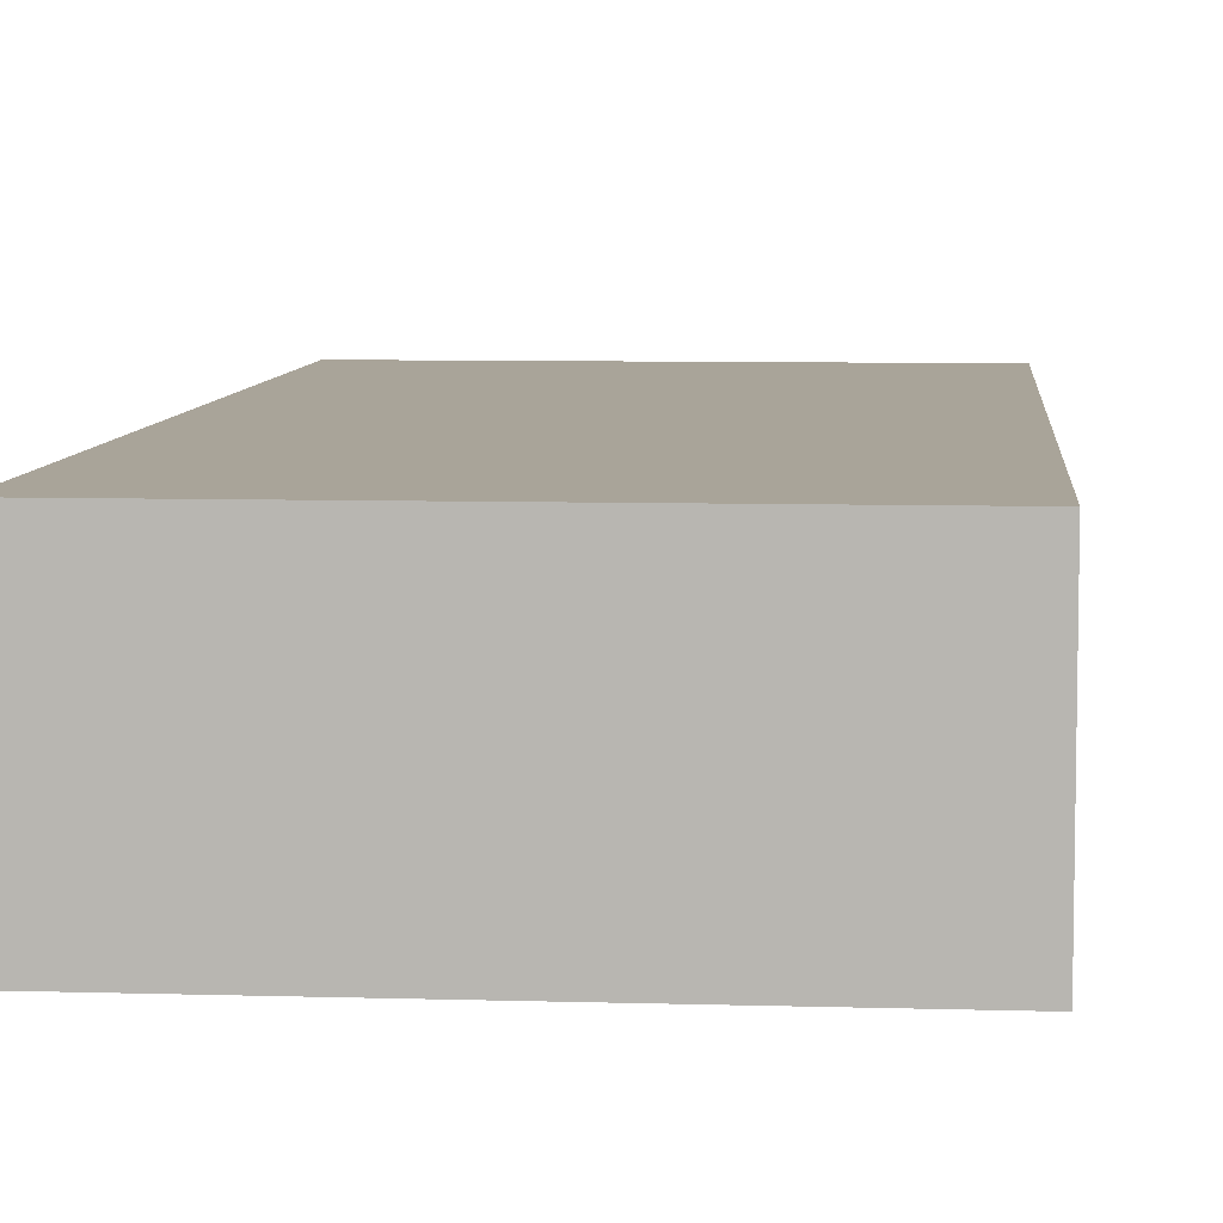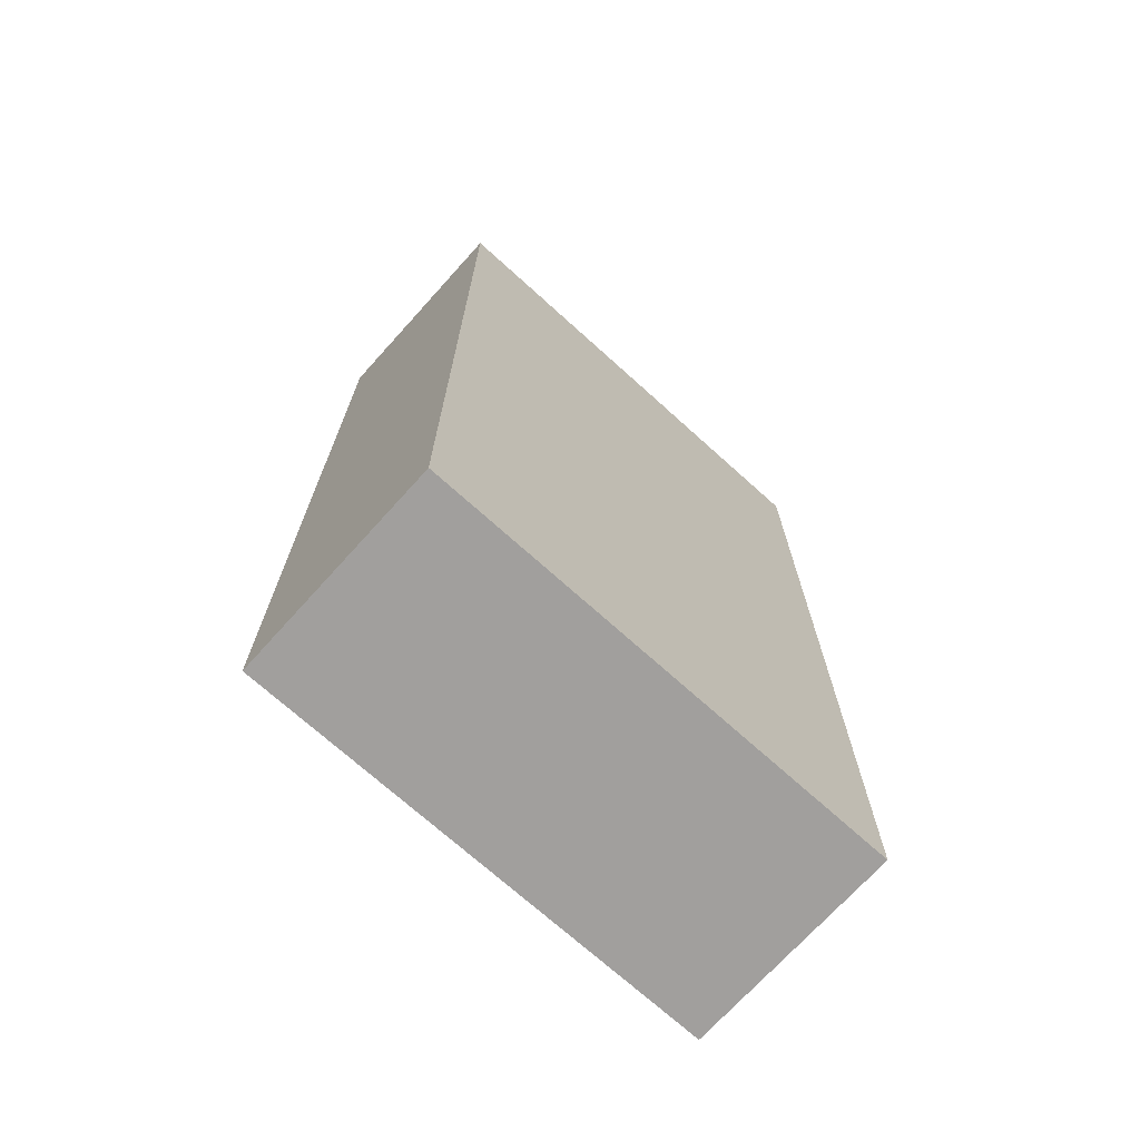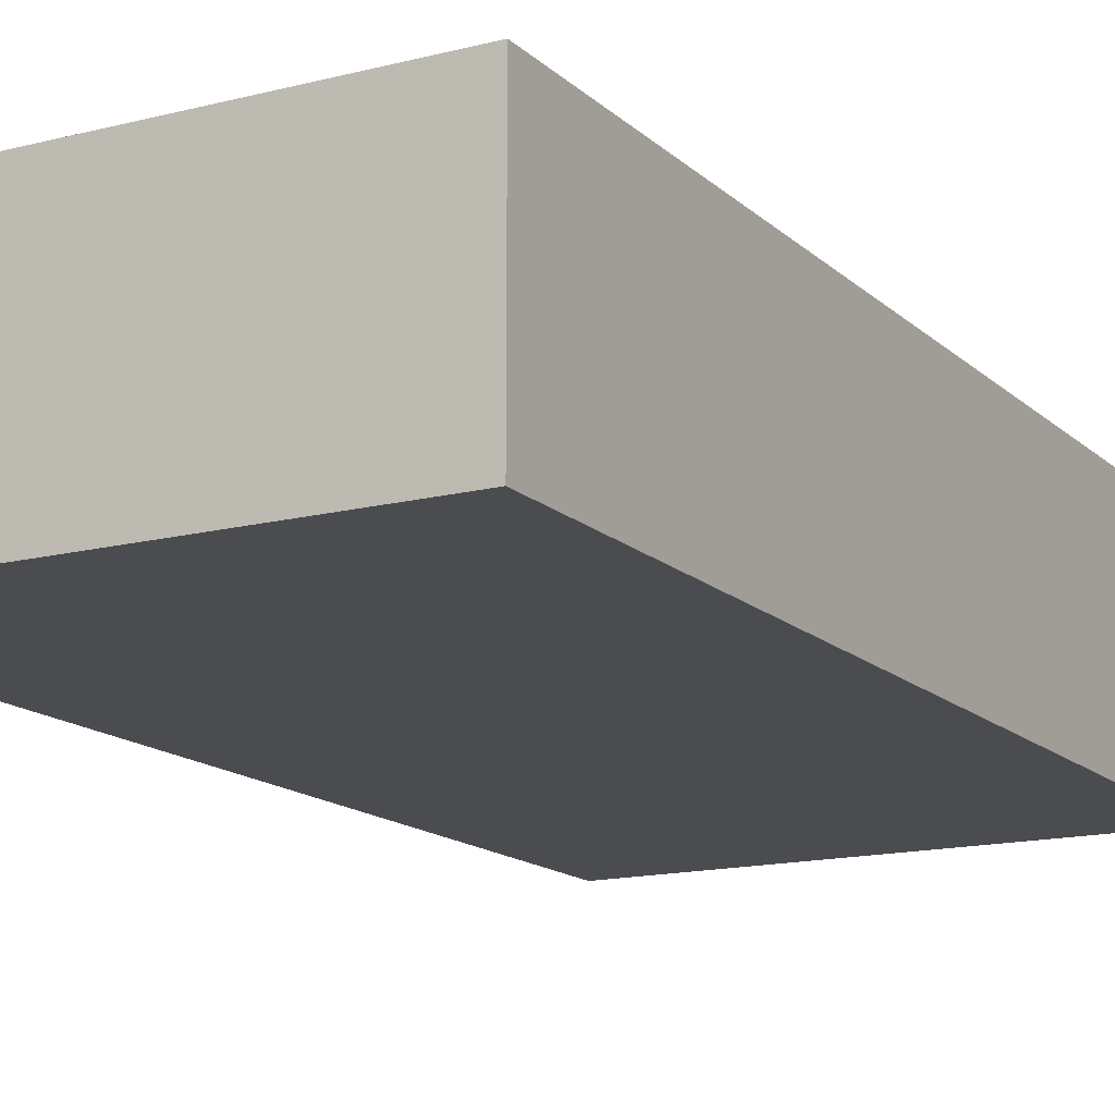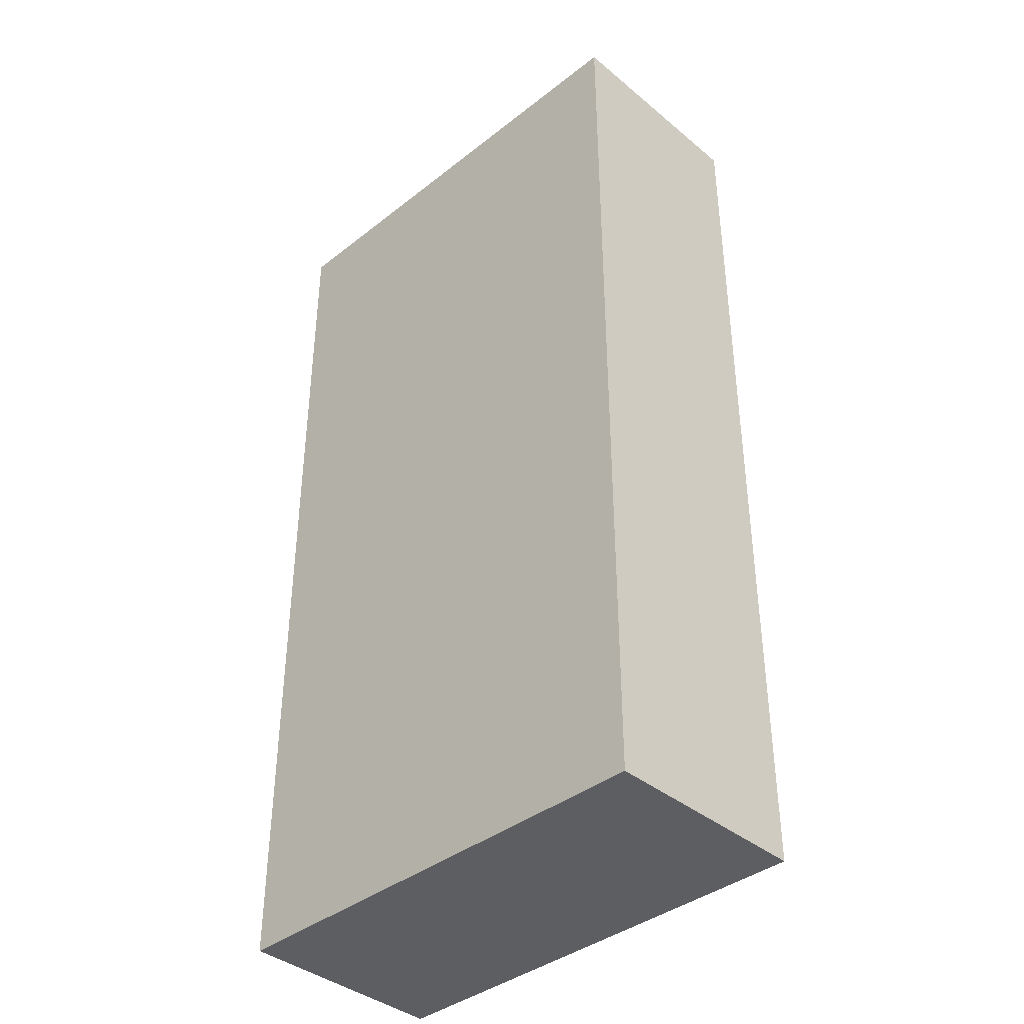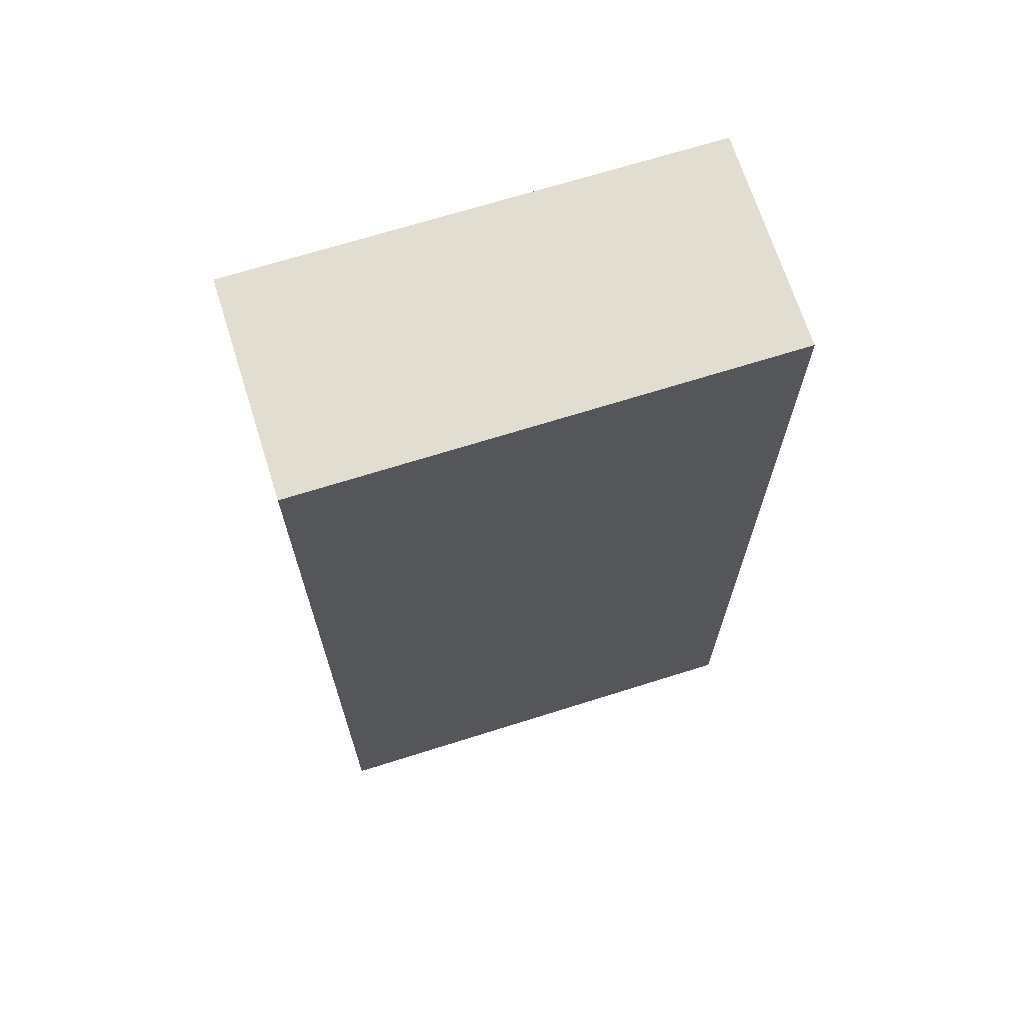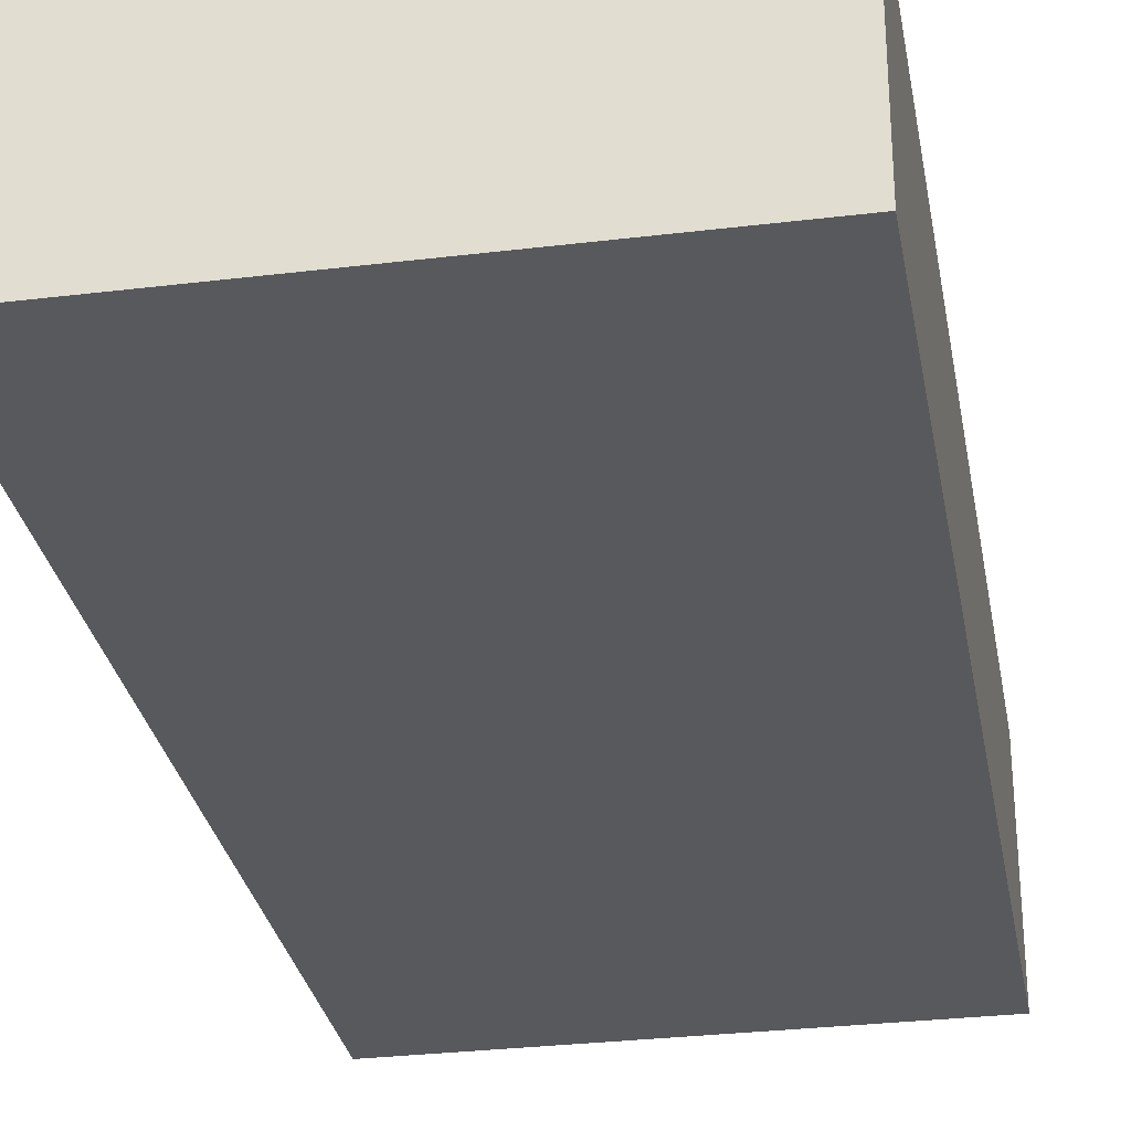
<metadata>
{"format":"obj","ext":"obj","renderer":"f3d","projection":"perspective","resolution":1024,"background":"white","views":[{"elev":7.3,"azim":-175.1,"up":"+Z"},{"elev":-71.5,"azim":137.9,"up":"+Y"},{"elev":-14.8,"azim":-151.1,"up":"+Z"},{"elev":-39.2,"azim":44.3,"up":"+Y"},{"elev":68.9,"azim":162.5,"up":"+Y"},{"elev":-29.8,"azim":10.1,"up":"+Z"}]}
</metadata>
<code>
v  -15.78 0 3.532
v  -15.78 0 -3.6
v  -0.0691 0 -3.6
v  -0.0691 0 3.532
v  -15.78 31.63 3.532
v  -0.0691 31.63 3.532
v  -0.0691 31.63 -3.6
v  -15.78 31.63 -3.6
g Object001
f 1 2 3
f 3 4 1
f 5 6 7
f 7 8 5
f 4 3 7
f 7 6 4
f 2 1 5
f 5 8 2
v  -15.78 0 3.532
v  -0.0691 0 3.532
v  -0.0691 31.63 3.532
v  -15.78 31.63 3.532
g Object005
f 9 10 11
f 11 12 9
v  -0.0691 0 -3.6
v  -15.78 0 -3.6
v  -15.78 31.63 -3.6
v  -0.0691 31.63 -3.6
g Object006
f 13 14 15
f 15 16 13

</code>
